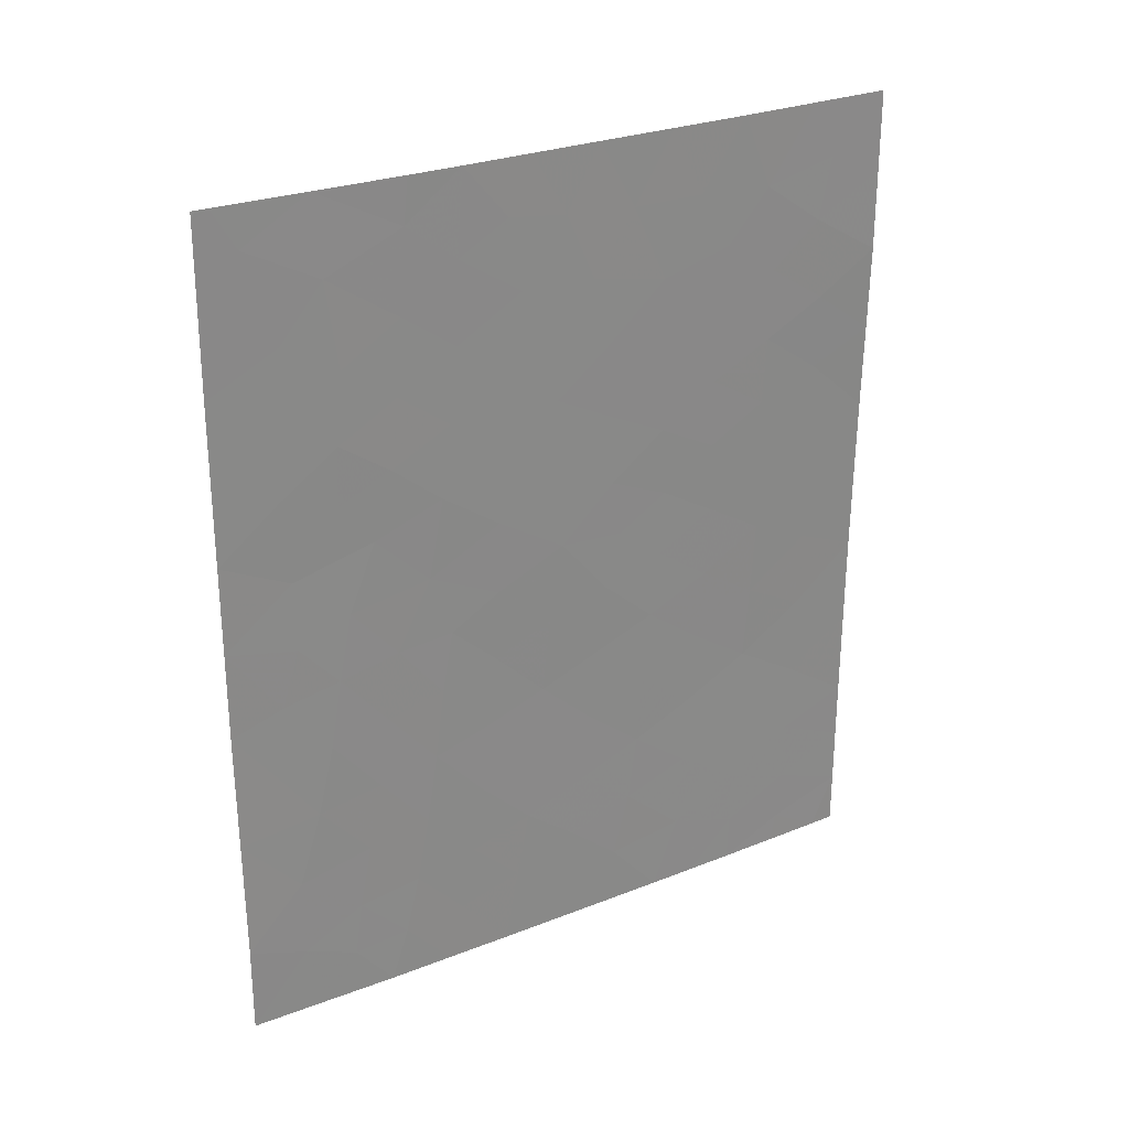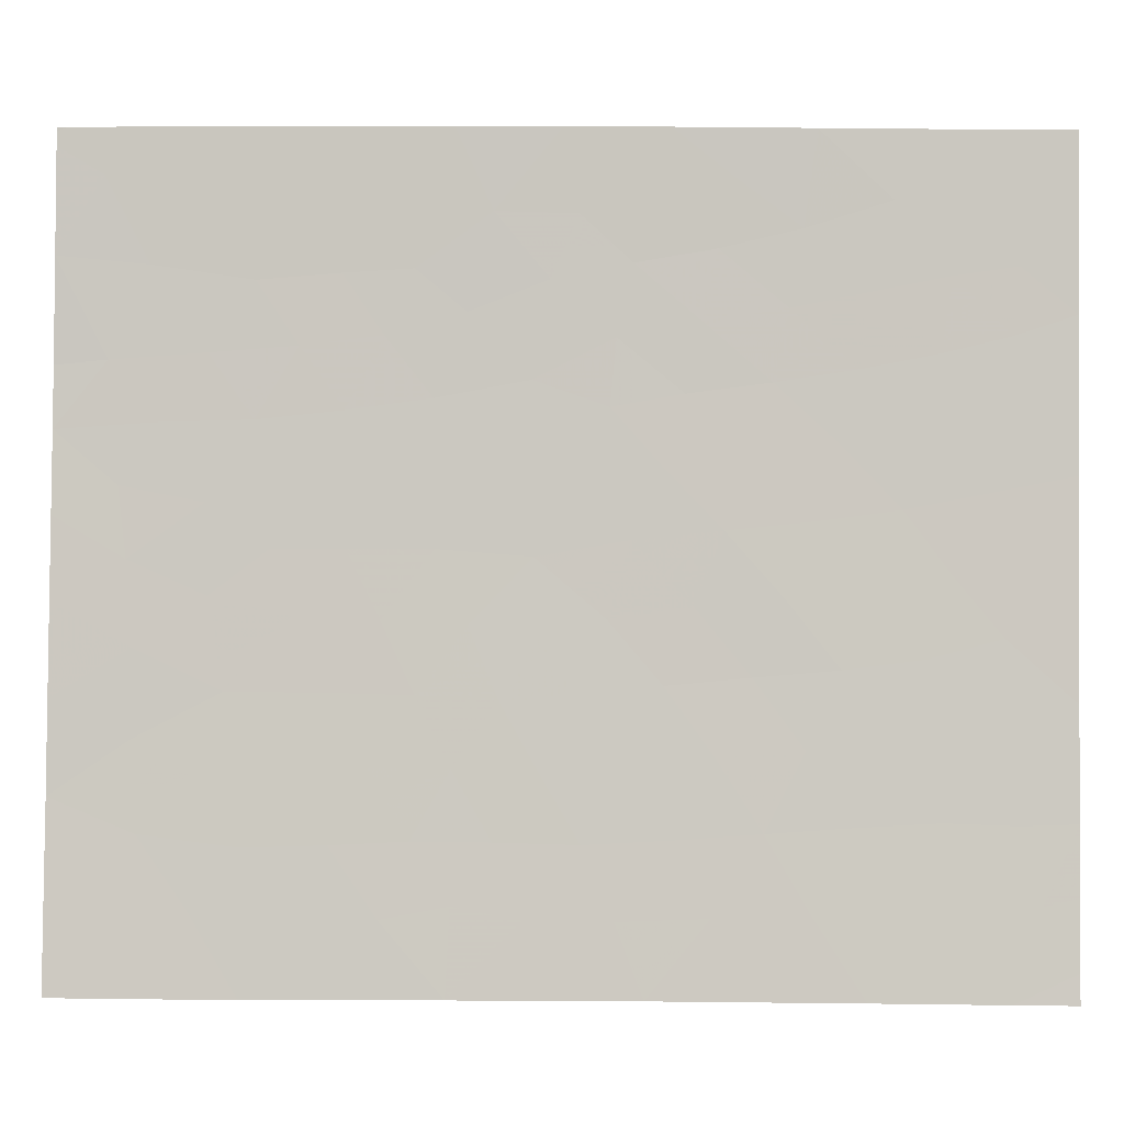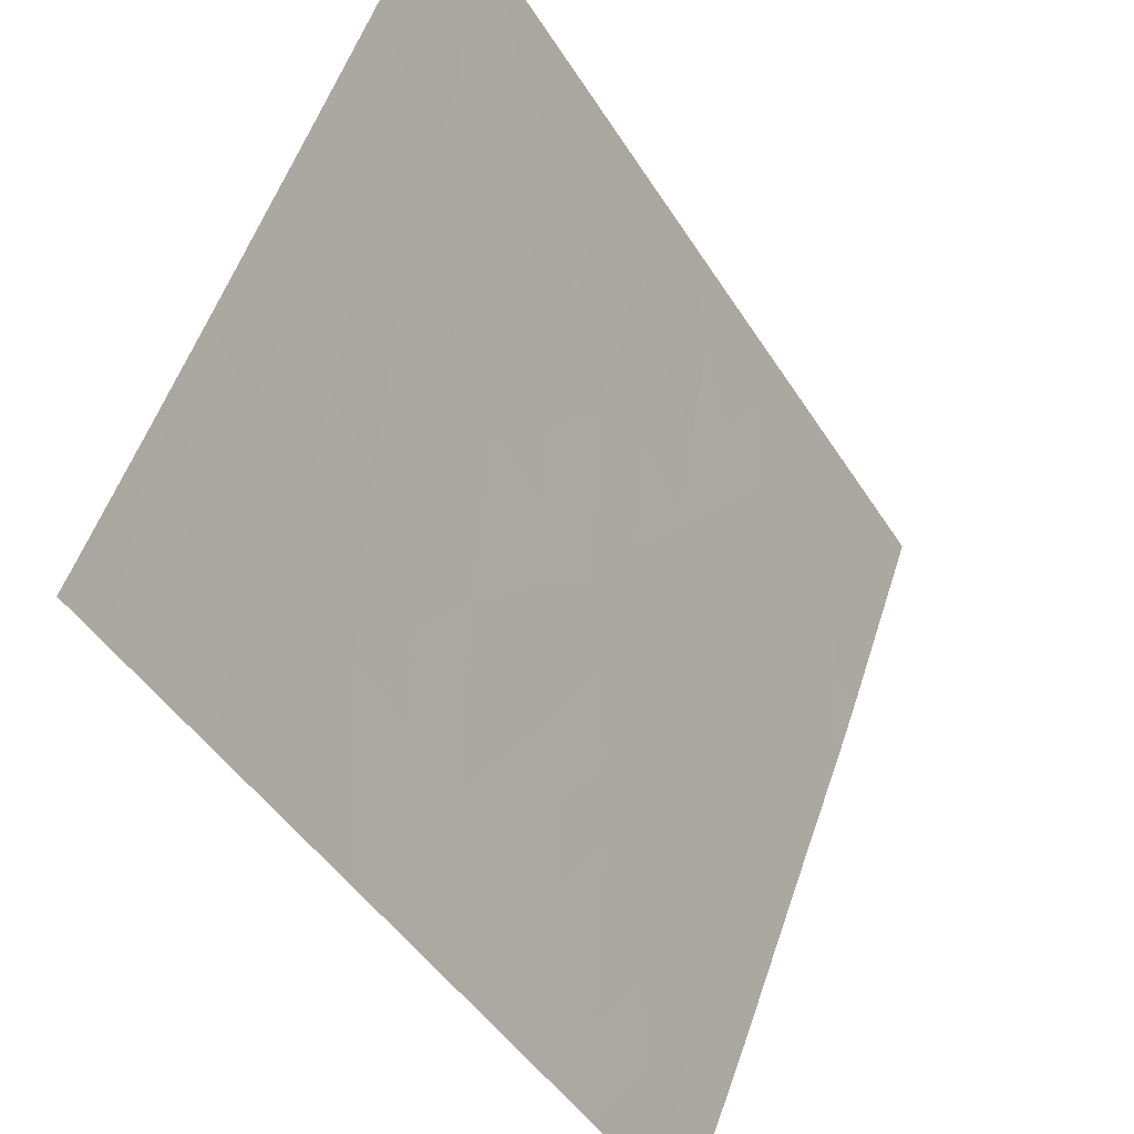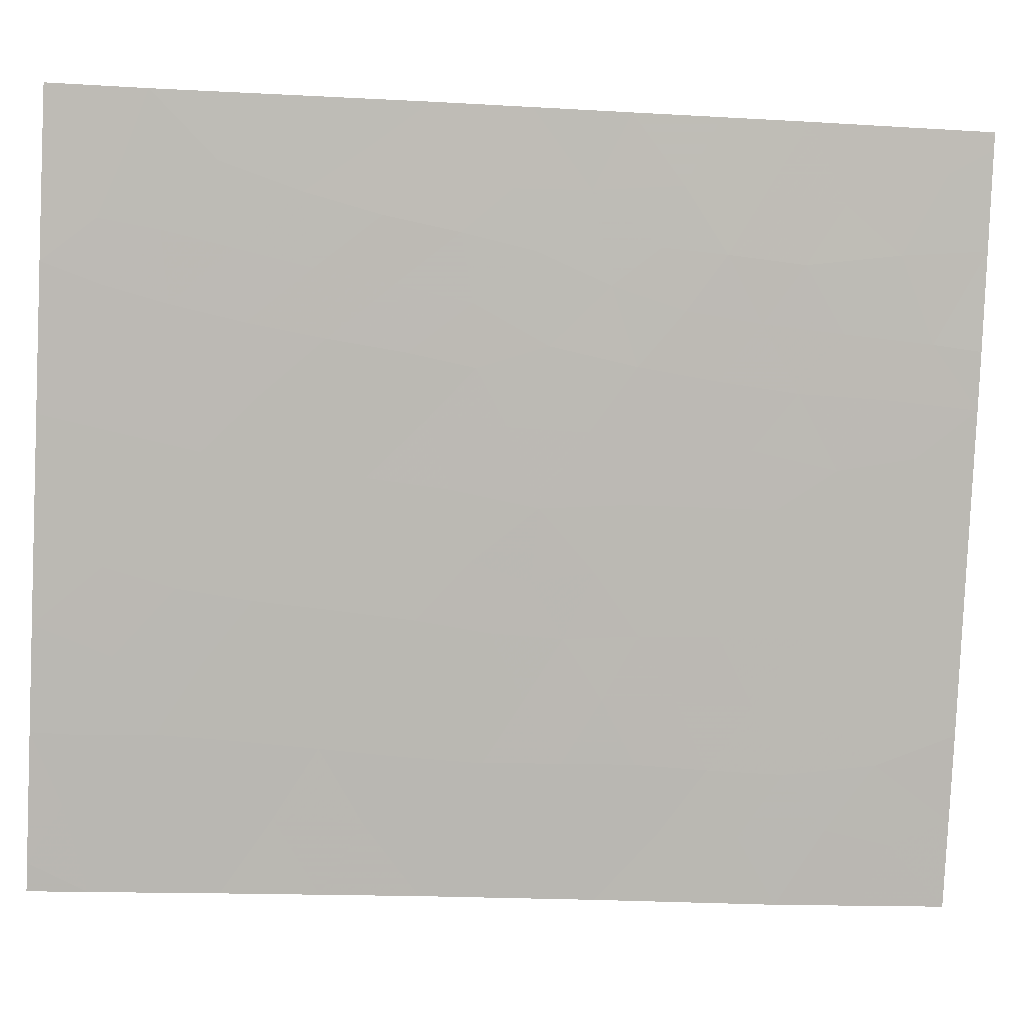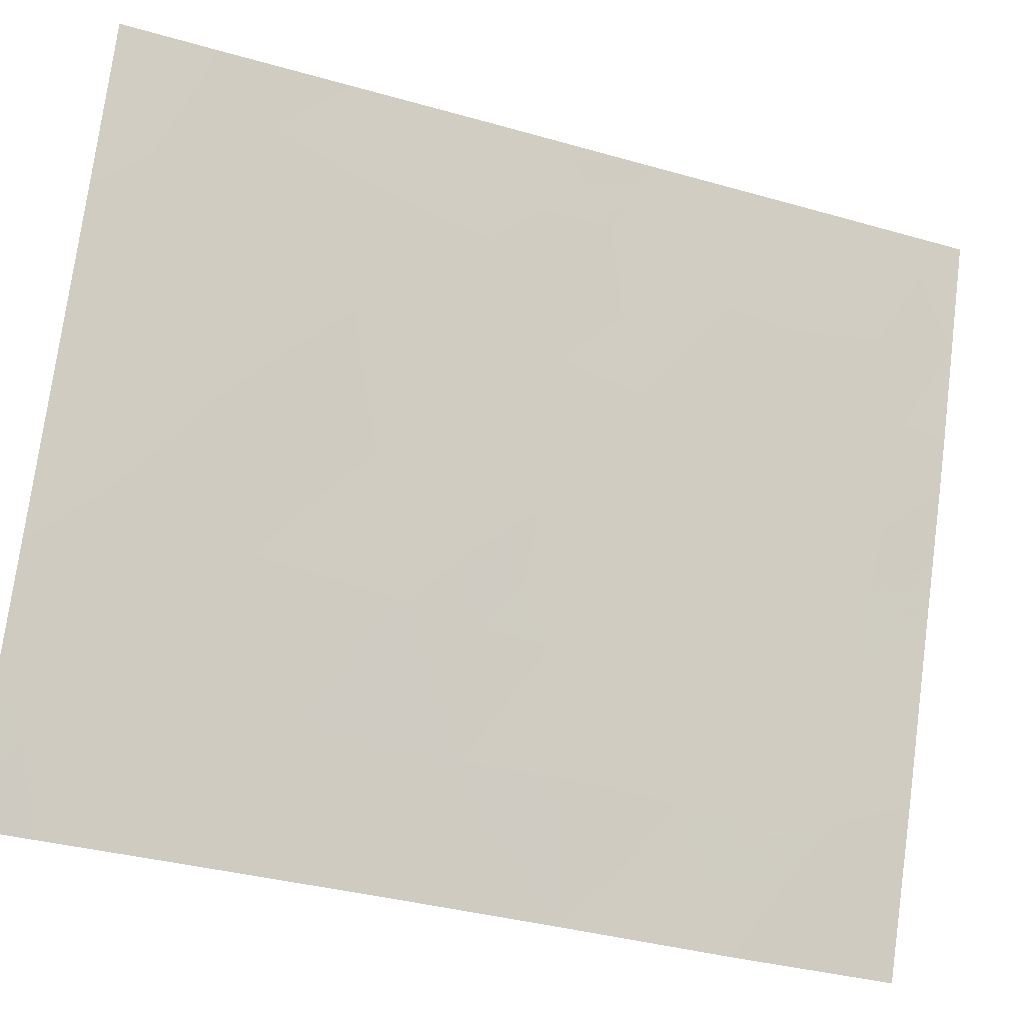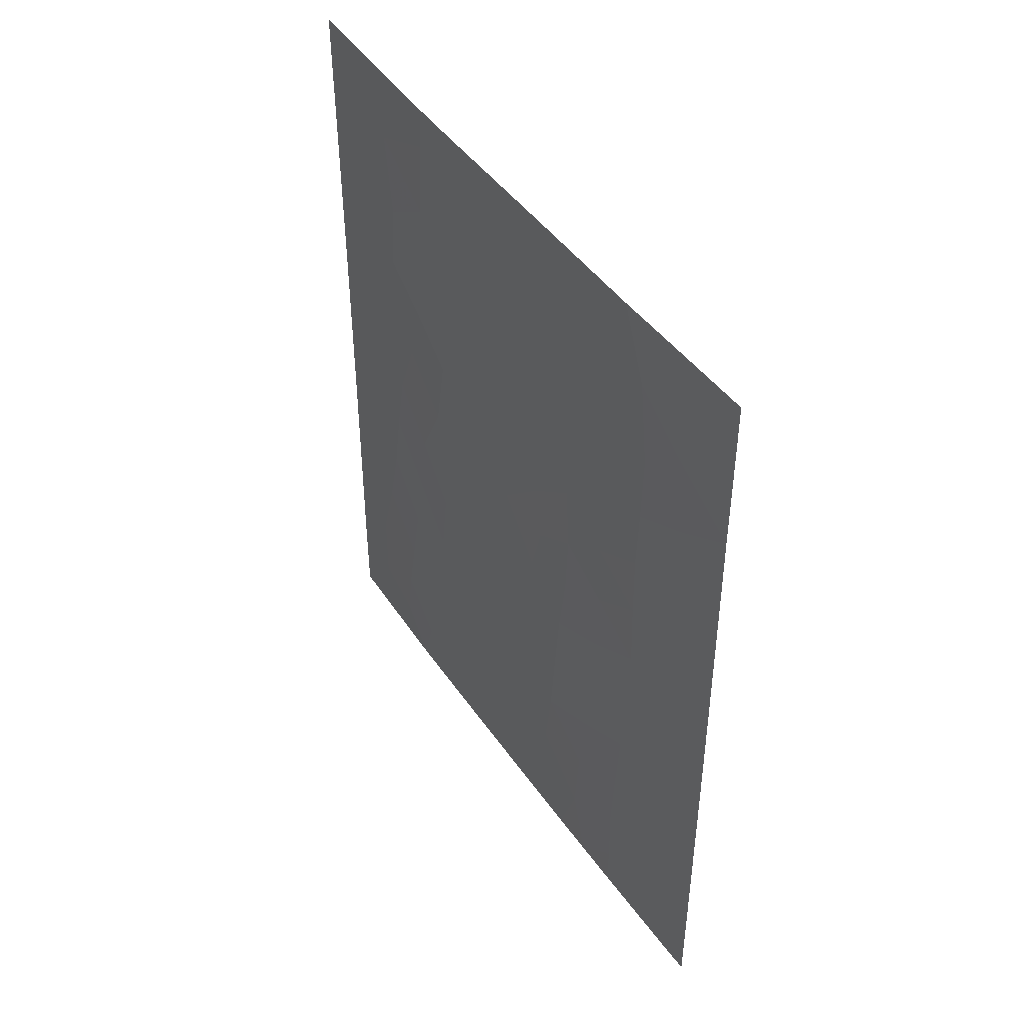
<metadata>
{"format":"obj","ext":"obj","renderer":"f3d","projection":"perspective","resolution":1024,"background":"white","views":[{"elev":27.5,"azim":80.7,"up":"+Y"},{"elev":18.9,"azim":-88.7,"up":"+Z"},{"elev":-45.6,"azim":30.3,"up":"+Z"},{"elev":-14.7,"azim":83.0,"up":"+Z"},{"elev":-34.5,"azim":69.0,"up":"+Z"},{"elev":44.6,"azim":169.7,"up":"+Y"}]}
</metadata>
<code>
v -99.77 -42.7 80.96
v -102.9 -44.24 73.16
v -102.2 -45.19 74.87
v -100.1 -49.01 80.17
v -100.8 -46.45 78.16
v -100.4 -41.39 79.34
v -101.9 -49.15 75.41
v -101.4 -47.96 76.79
v -102.2 -50 74.71
v -101.2 -50 77.17
v -99.77 -45.24 80.97
v -100.3 -44.81 79.47
v -100.2 -46.8 79.86
v -103.5 -42.69 71.49
v -103.6 -44.99 71.52
v -100.9 -44.55 77.89
v -100.7 -48.41 78.49
v -100.5 -50 78.92
v -99.77 -38 80.88
v -99.76 -38.13 80.94
v -99.83 -38 80.72
v -103.6 -49.23 71.52
v -103.6 -50 71.52
v -103.4 -50 71.86
v -99.77 -46.95 80.96
v -99.76 -48.73 80.95
v -102.8 -48.43 73.43
v -102.8 -50 73.43
v -103.6 -47.56 71.52
v -100.7 -38 78.3
v -101 -38 77.6
v -99.76 -38 80.94
v -99.77 -50 80.96
v -99.77 -40.42 80.95
v -103.5 -40.28 71.46
v -101.8 -38 75.72
v -102.6 -38 73.61
v -102.2 -40.06 74.76
v -103.5 -38 71.46
v -101.6 -43.66 76.25
v -102.2 -42.29 74.74
v -101.5 -45.89 76.55
v -100.9 -42.48 77.97
v -101 -40.37 77.72
v -102.8 -41.3 73.12
v -101.5 -41.47 76.32
v -102.8 -46.36 73.3
v -102.1 -47.25 75.06
v -102.8 -43.21 73.17
v -102.1 -46.22 74.97
v -101.8 -45.54 75.72
v -101.8 -46.6 75.82
v -101.7 -48.54 76.08
v -101.3 -48.91 76.97
v -101.6 -49.33 76.3
v -101.7 -50 75.94
v -99.77 -46.1 80.96
v -99.97 -45.98 80.42
v -100.3 -45.8 79.63
v -100 -44.98 80.25
v -99.77 -43.97 80.97
v -100.1 -43.17 80.03
v -100.4 -43.84 79.28
v -103.5 -43.84 71.51
v -103.2 -43.57 72.35
v -103.2 -44.63 72.35
v -101.2 -46.2 77.36
v -101.2 -45.15 77.26
v -100.9 -45.42 78.04
v -101 -49.17 77.83
v -100.6 -49.24 78.69
v -100.9 -50 78.05
v -99.77 -47.84 80.95
v -100.1 -47.86 80.17
v -103.2 -47.96 72.49
v -103.1 -48.84 72.5
v -103.6 -48.39 71.52
v -102.8 -49.31 73.41
v -103.1 -49.57 72.56
v -100.4 -48.54 79.34
v -100.3 -49.32 79.45
v -100.2 -50 79.94
v -100.1 -39.89 79.99
v -100.3 -39.13 79.42
v -99.91 -39.4 80.54
v -99.76 -39.27 80.95
v -100.3 -38 79.51
v -101.4 -38 76.66
v -101.3 -38.78 76.99
v -101.6 -38.89 76.19
v -102.2 -38 74.67
v -102 -38.97 75.23
v -102.4 -38.97 74.23
v -103.2 -45.75 72.4
v -102.8 -45.29 73.22
v -103.2 -46.91 72.44
v -102.8 -47.43 73.38
v -103.5 -41.48 71.48
v -103.2 -40.84 72.29
v -103.2 -41.89 72.33
v -102.5 -50 74.07
v -102.4 -49 74.35
v -103.1 -50 72.65
v -102.8 -40.28 73.08
v -101.5 -40.58 76.31
v -101.3 -39.81 76.81
v -101.3 -40.95 77.02
v -100.4 -47.62 79.17
v -100.8 -47.46 78.31
v -100.5 -46.63 78.98
v -100.9 -41.44 77.83
v -101.2 -41.99 77.11
v -99.77 -41.56 80.96
v -100.1 -41.99 80.13
v -100.1 -40.93 80.11
v -102.5 -45.79 74.1
v -102.5 -44.77 74.01
v -100.6 -45.62 78.83
v -102.8 -39.05 73.21
v -102.6 -39.78 73.8
v -102.4 -47.88 74.27
v -102 -48.22 75.18
v -101.2 -44.12 77.2
v -101.5 -44.81 76.44
v -100.6 -44.62 78.65
v -101 -48.24 77.65
v -101.1 -47.24 77.49
v -101.7 -47.62 75.92
v -101.4 -46.95 76.66
v -100.3 -42.24 79.39
v -100.6 -41.89 78.65
v -100.5 -42.87 78.92
v -101.7 -39.85 75.79
v -100.4 -40.37 79.25
v -100.7 -39.82 78.45
v -101 -39.21 77.68
v -101.8 -40.84 75.58
v -101.9 -42.91 75.5
v -101.9 -43.72 75.37
v -102.2 -43.27 74.69
v -101.9 -41.88 75.55
v -101.5 -42.52 76.32
v -102.8 -42.25 73.17
v -103.1 -42.73 72.49
v -102.5 -40.73 73.91
v -100.8 -43.63 78.18
v -101.2 -43.06 77.17
v -100.7 -40.9 78.53
v -102.4 -46.84 74.19
v -101.9 -44.52 75.58
v -103.2 -38.8 72.22
v -103.1 -38 72.53
v -103.5 -39.14 71.46
v -103.6 -46.27 71.52
v -102.5 -43.74 73.93
v -102.5 -41.75 73.95
v -102.2 -41.25 74.76
v -102.2 -44.23 74.74
v -102.5 -42.73 73.95
v -100.1 -44.17 80.01
v -99.95 -38.58 80.41
v -100.7 -38.64 78.37
v -103.1 -39.68 72.39
f 50 51 52
f 53 54 55
f 10 56 55
f 11 57 58
f 59 60 58
f 64 65 66
f 67 68 69
f 70 71 72
f 19 20 21
f 23 22 24
f 25 73 74
f 75 76 77
f 78 79 76
f 20 19 32
f 71 80 81
f 26 33 4
f 82 81 4
f 83 84 85
f 34 85 86
f 88 89 90
f 91 92 93
f 94 66 95
f 96 97 75
f 98 99 100
f 101 78 102
f 79 28 103
f 99 163 104
f 105 106 107
f 80 108 74
f 109 110 108
f 111 112 107
f 113 114 115
f 116 95 117
f 59 110 118
f 102 121 122
f 123 68 124
f 118 69 125
f 70 54 126
f 127 109 126
f 128 52 129
f 62 130 114
f 131 130 132
f 128 53 122
f 90 133 92
f 83 115 134
f 162 135 136
f 106 89 136
f 105 137 133
f 138 139 140
f 138 141 142
f 143 144 100
f 145 104 120
f 146 123 147
f 148 131 111
f 112 147 142
f 63 125 146
f 149 116 50
f 51 150 124
f 129 67 127
f 134 148 135
f 119 151 152
f 163 153 151
f 94 96 154
f 121 97 149
f 156 145 157
f 157 137 141
f 139 150 158
f 49 65 144
f 155 158 117
f 159 140 155
f 159 143 156
f 48 50 52
f 50 3 51
f 52 51 42
f 7 53 55
f 53 8 54
f 55 54 10
f 56 7 55
f 7 56 9
f 57 25 58
f 13 58 25
f 13 59 58
f 59 12 60
f 58 60 11
f 1 61 62
f 61 11 60
f 62 61 160
f 12 63 160
f 63 132 62
f 15 64 66
f 64 14 65
f 66 65 2
f 5 67 69
f 67 42 68
f 69 68 16
f 10 70 72
f 70 17 71
f 72 71 18
f 74 26 4
f 26 74 73
f 29 75 77
f 75 27 76
f 77 76 22
f 27 78 76
f 78 28 79
f 76 79 22
f 18 71 81
f 71 17 80
f 81 80 4
f 33 82 4
f 82 18 81
f 34 83 85
f 161 20 86
f 86 85 161
f 84 87 161
f 36 88 90
f 88 31 89
f 90 89 106
f 37 91 93
f 91 36 92
f 93 92 38
f 47 94 95
f 94 15 66
f 95 66 2
f 29 96 75
f 96 47 97
f 75 97 27
f 14 98 100
f 98 35 99
f 100 99 45
f 9 101 102
f 101 28 78
f 102 78 27
f 22 79 24
f 103 24 79
f 45 99 104
f 99 35 163
f 46 105 107
f 107 106 44
f 4 80 74
f 80 17 108
f 74 108 13
f 17 109 108
f 109 5 110
f 108 110 13
f 25 74 13
f 44 111 107
f 111 43 112
f 107 112 46
f 34 113 115
f 113 1 114
f 115 114 6
f 3 116 117
f 116 47 95
f 117 95 2
f 9 102 7
f 12 59 118
f 59 13 110
f 118 110 5
f 120 119 93
f 120 93 38
f 7 102 122
f 102 27 121
f 122 121 48
f 40 123 124
f 123 16 68
f 124 68 42
f 12 118 125
f 118 5 69
f 125 69 16
f 17 70 126
f 70 10 54
f 126 54 8
f 8 127 126
f 127 5 109
f 126 109 17
f 8 128 129
f 128 48 52
f 129 52 42
f 1 62 114
f 62 132 130
f 114 130 6
f 43 131 132
f 131 6 130
f 48 128 122
f 128 8 53
f 122 53 7
f 36 90 92
f 90 106 133
f 92 133 38
f 84 83 134
f 83 34 115
f 134 115 6
f 162 84 135
f 136 135 44
f 44 106 136
f 136 89 31
f 106 105 133
f 105 46 137
f 133 137 38
f 41 138 140
f 138 40 139
f 40 138 142
f 138 41 141
f 142 141 46
f 45 143 100
f 143 49 144
f 100 144 14
f 38 145 120
f 145 45 104
f 120 104 119
f 146 43 132
f 43 146 147
f 146 16 123
f 147 123 40
f 44 148 111
f 148 6 131
f 111 131 43
f 46 112 142
f 112 43 147
f 142 147 40
f 132 63 146
f 63 12 125
f 146 125 16
f 48 149 50
f 149 47 116
f 50 116 3
f 42 51 124
f 51 3 150
f 124 150 40
f 8 129 127
f 129 42 67
f 127 67 5
f 84 134 135
f 134 6 148
f 135 148 44
f 37 119 152
f 152 151 39
f 119 163 151
f 163 35 153
f 151 153 39
f 15 94 154
f 94 47 96
f 154 96 29
f 48 121 149
f 121 27 97
f 149 97 47
f 2 49 155
f 41 156 157
f 156 45 145
f 157 145 38
f 41 157 141
f 157 38 137
f 141 137 46
f 140 139 158
f 139 40 150
f 158 150 3
f 49 2 65
f 144 65 14
f 2 155 117
f 155 140 158
f 117 158 3
f 49 159 155
f 159 41 140
f 41 159 156
f 159 49 143
f 156 143 45
f 61 60 160
f 12 160 60
f 160 63 62
f 119 37 93
f 31 30 162
f 85 84 161
f 20 161 21
f 162 30 87
f 161 87 21
f 104 163 119
f 84 162 87
f 31 162 136

</code>
